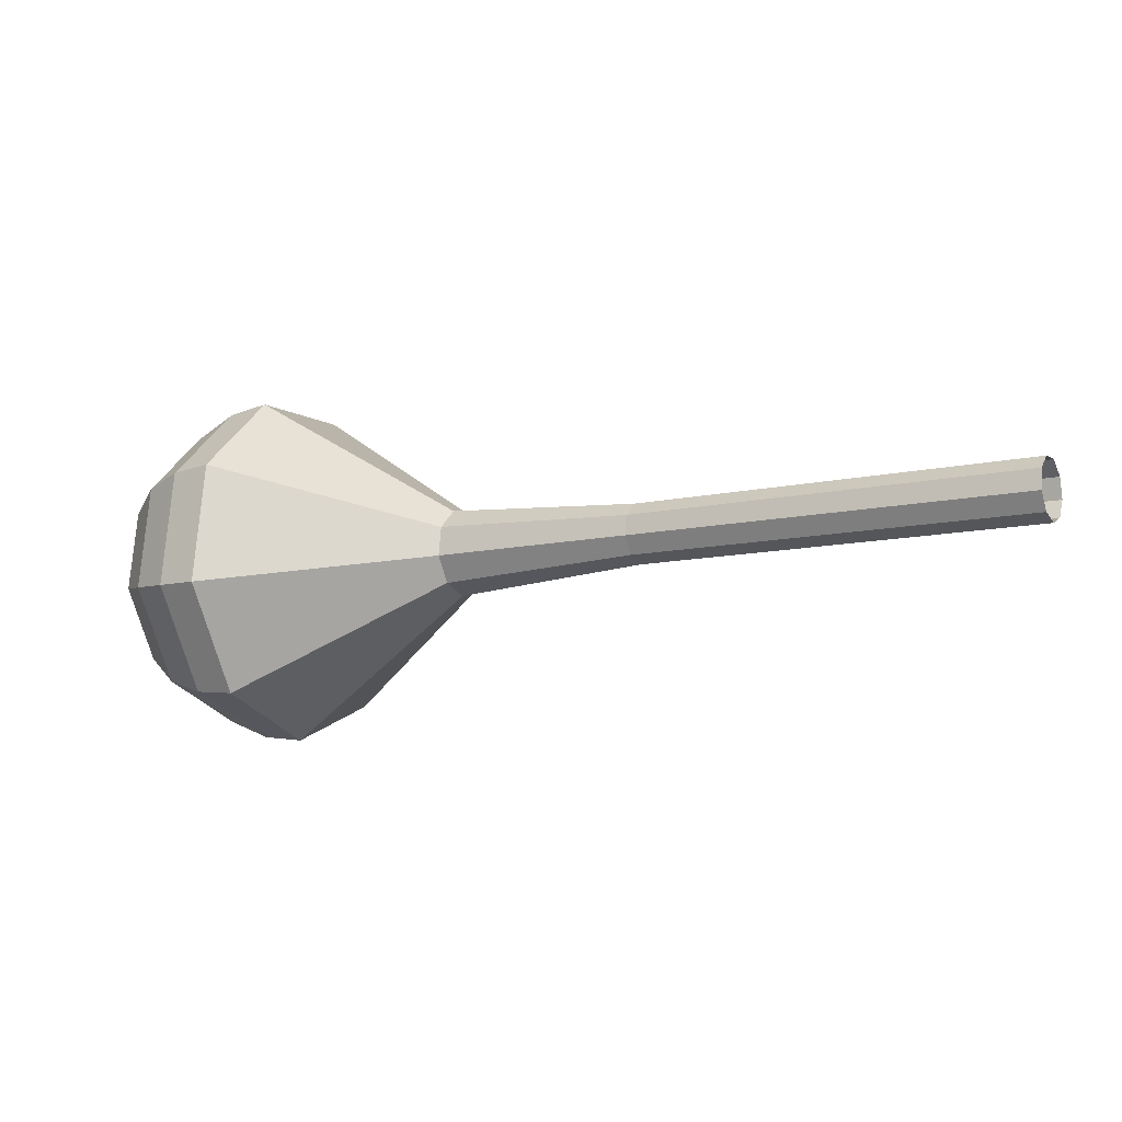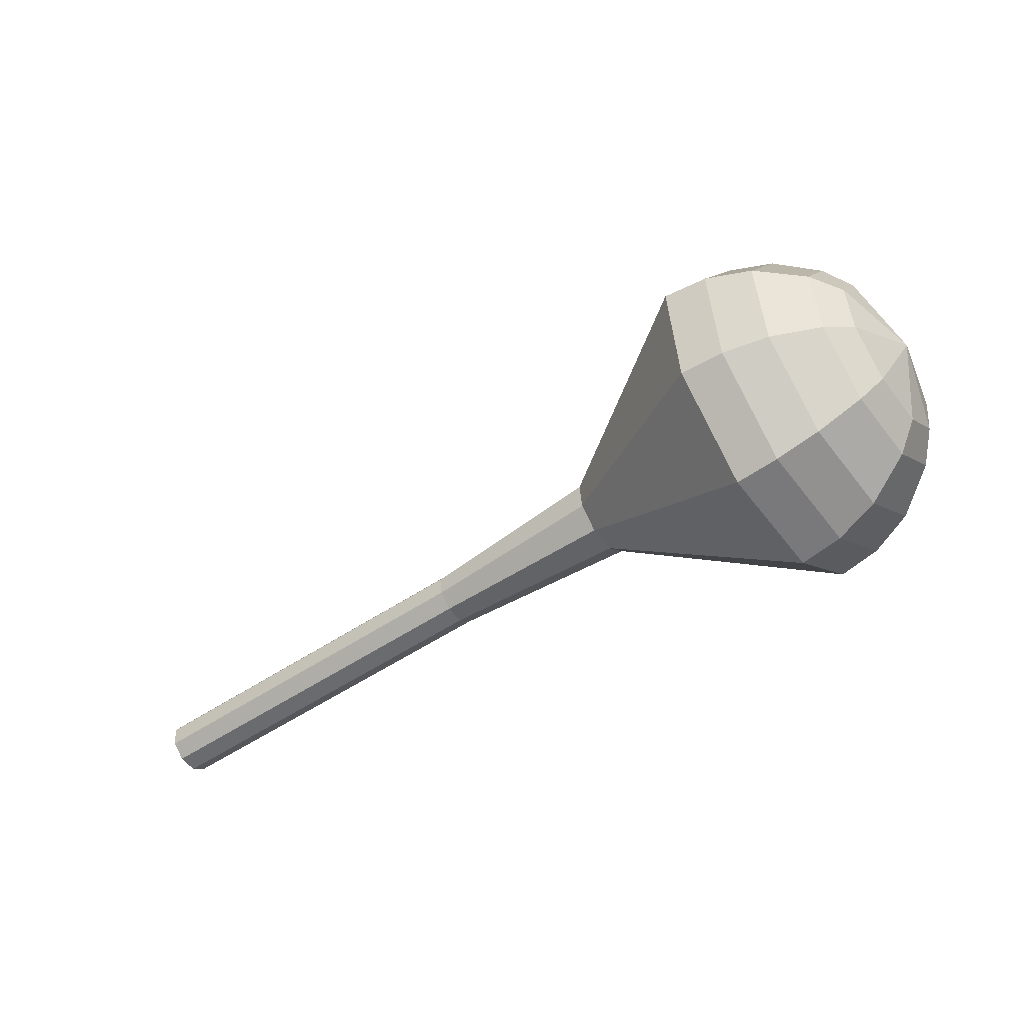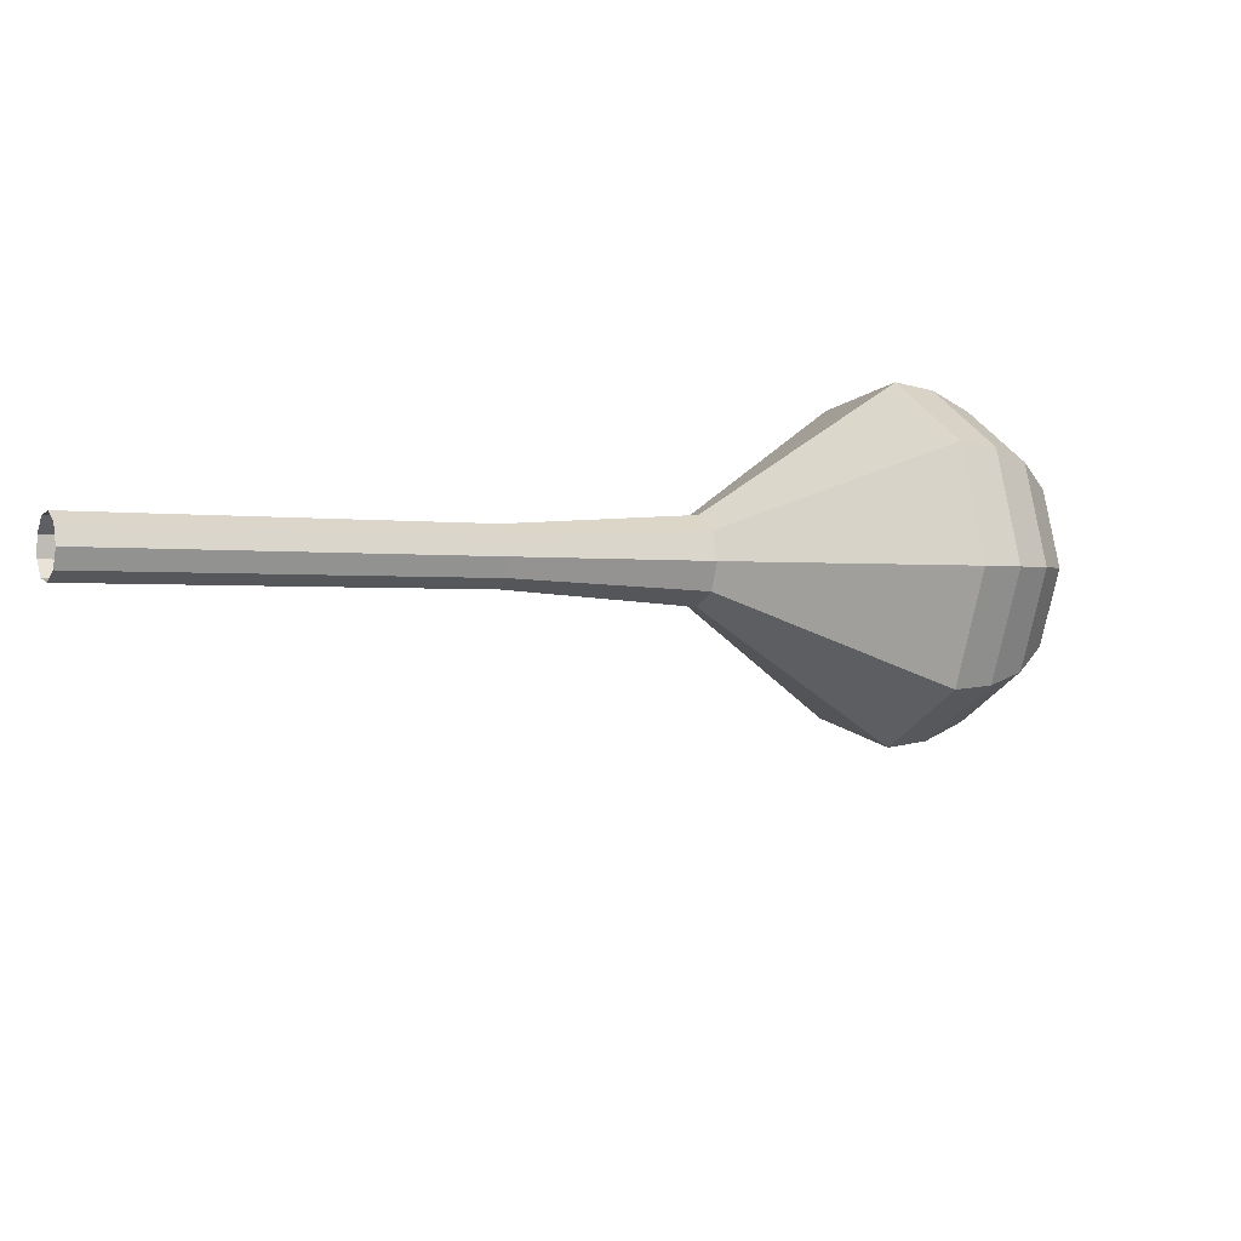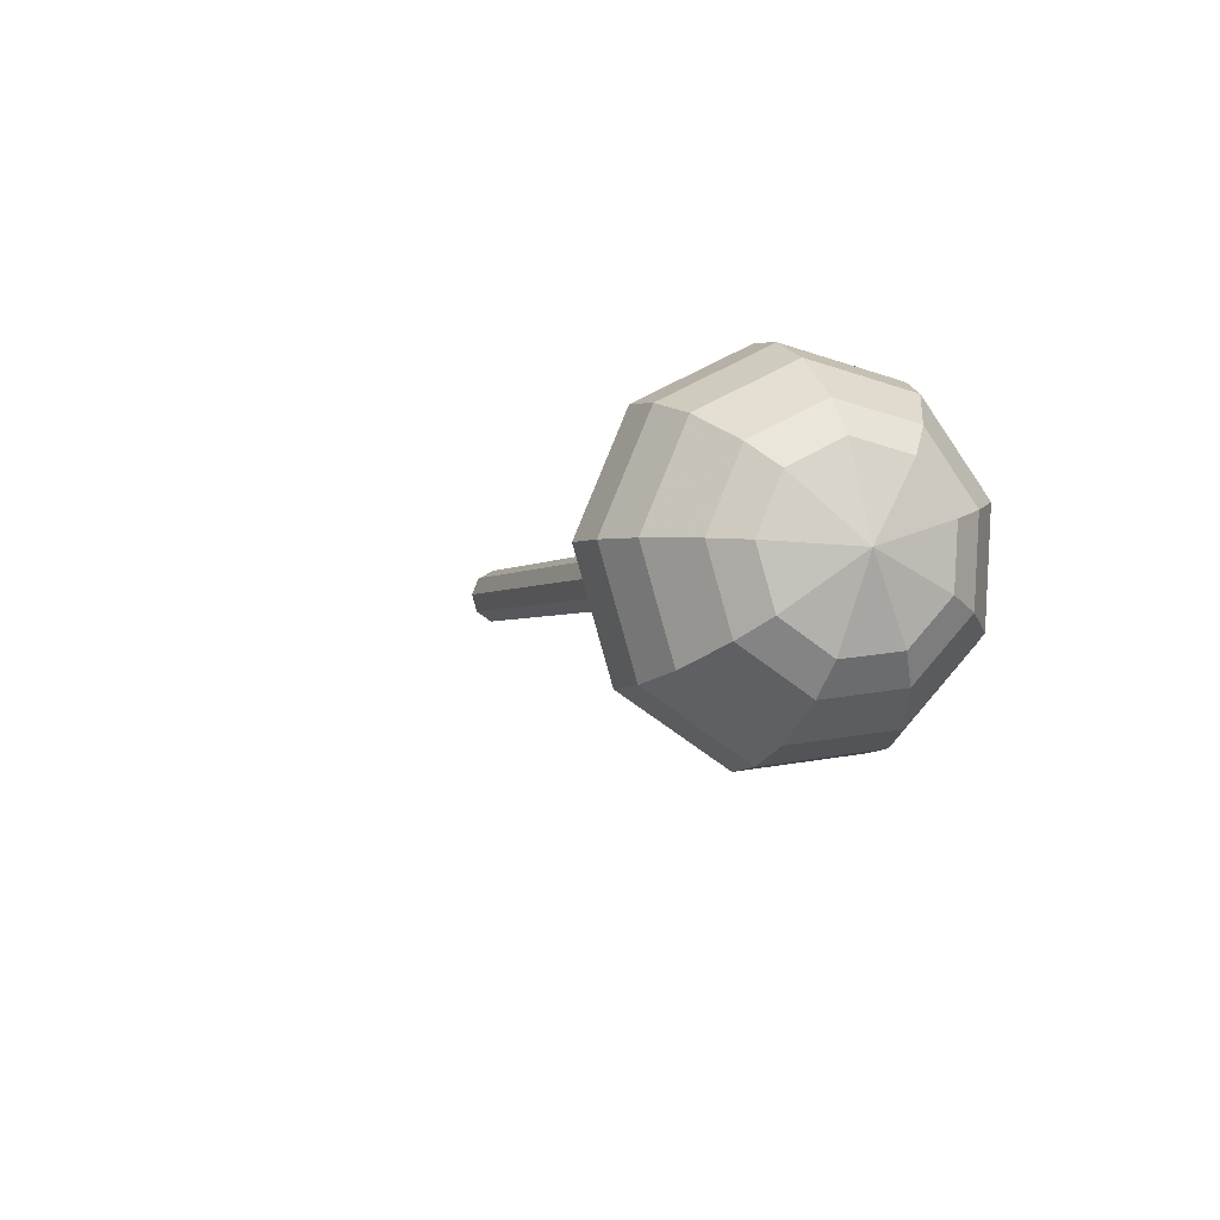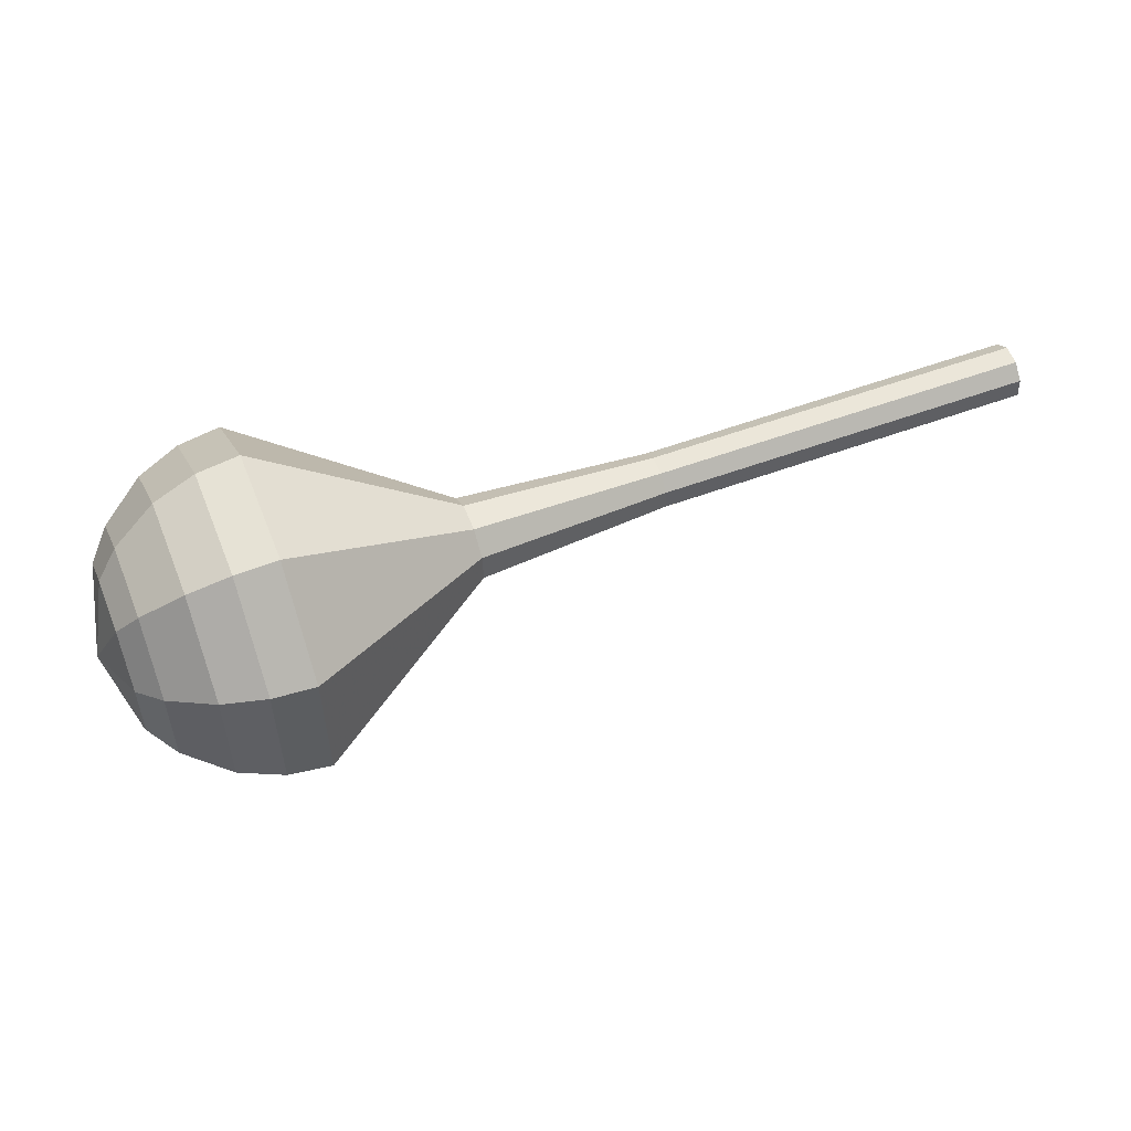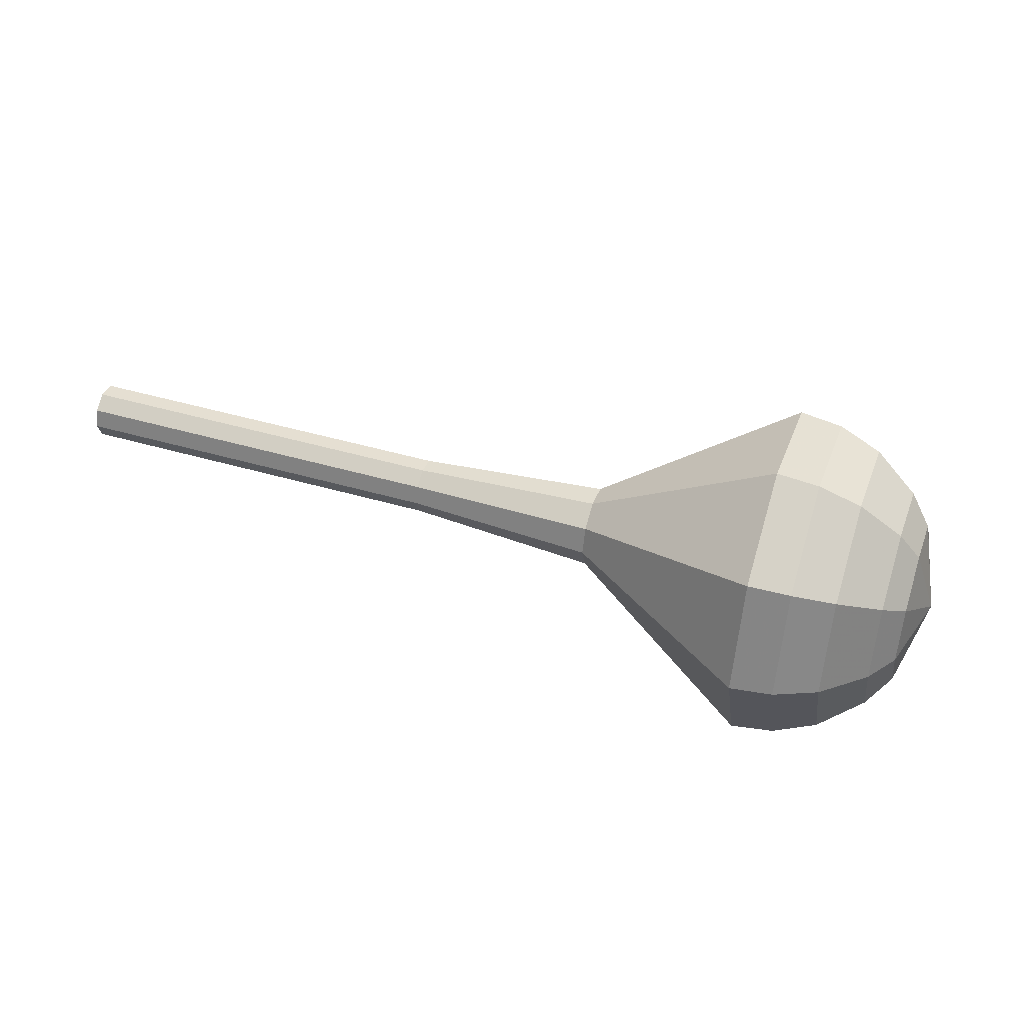
<metadata>
{"format":"obj","ext":"obj","renderer":"f3d","projection":"perspective","resolution":1024,"background":"white","views":[{"elev":29.3,"azim":-175.5,"up":"+Y"},{"elev":-18.7,"azim":12.2,"up":"+Z"},{"elev":41.4,"azim":-41.5,"up":"+Y"},{"elev":-21.8,"azim":49.9,"up":"+Y"},{"elev":-66.1,"azim":171.5,"up":"+Y"},{"elev":-37.7,"azim":-17.0,"up":"+Y"}]}
</metadata>
<code>
g tube1
v 157.2 157.7 101.2
v 157.6 157.9 100.4
v 157.9 158.6 99.98
v 158.2 159.4 100.1
v 158.2 160 100.7
v 157.9 160.1 101.6
v 157.5 159.6 102.2
v 157.2 158.8 102.3
v 157.1 158.1 101.9
v 157.2 157.7 101.2
v 161 156.4 102.5
v 161.4 156.6 101.7
v 161.7 157.2 101.3
v 162 158 101.5
v 162 158.6 102.1
v 161.7 158.7 102.9
v 161.3 158.2 103.5
v 161 157.5 103.7
v 160.9 156.7 103.3
v 161 156.4 102.5
v 164.8 155 103.9
v 165.2 155.2 103.1
v 165.5 155.8 102.7
v 165.8 156.7 102.8
v 165.8 157.2 103.5
v 165.5 157.3 104.3
v 165.1 156.9 104.9
v 164.8 156.1 105
v 164.7 155.4 104.6
v 164.8 155 103.9
v 168.6 153.6 105.2
v 168.9 153.8 104.5
v 169.3 154.5 104.1
v 169.6 155.3 104.2
v 169.6 155.9 104.8
v 169.3 156 105.6
v 168.9 155.5 106.2
v 168.6 154.7 106.4
v 168.5 154 106
v 168.6 153.6 105.2
v 172.4 152.3 106.6
v 172.7 152.5 105.8
v 173.1 153.1 105.4
v 173.4 153.9 105.5
v 173.4 154.5 106.2
v 173.1 154.6 107
v 172.7 154.2 107.6
v 172.4 153.4 107.7
v 172.3 152.6 107.3
v 172.4 152.3 106.6
v 179.8 149 109.3
v 180.3 149.3 108.2
v 180.8 150.2 107.6
v 181.2 151.4 107.8
v 181.2 152.3 108.7
v 180.8 152.4 109.9
v 180.2 151.8 110.8
v 179.8 150.6 111
v 179.6 149.5 110.4
v 179.8 149 109.3
v 185.5 140.9 112
v 187.5 142.1 107.4
v 189.8 146 105
v 191.2 150.8 105.8
v 191.2 154.4 109.6
v 189.6 154.9 114.4
v 187.3 152.2 118.2
v 185.3 147.6 119
v 184.6 143.1 116.6
v 185.5 140.9 112
v 187.2 140.6 112.6
v 189.2 141.7 108.2
v 191.4 145.4 105.8
v 192.8 150.1 106.6
v 192.7 153.6 110.2
v 191.2 154.1 115
v 189 151.5 118.6
v 187.1 147 119.4
v 186.4 142.7 117
v 187.2 140.6 112.6
v 189.1 140.7 113.2
v 190.9 141.7 109.2
v 192.9 145 107.1
v 194.1 149.2 107.9
v 194.1 152.3 111.1
v 192.7 152.8 115.3
v 190.8 150.5 118.5
v 189 146.4 119.3
v 188.4 142.6 117.2
v 189.1 140.7 113.2
v 191.3 141.5 113.8
v 192.7 142.3 110.8
v 194.2 144.9 109.2
v 195.1 148.1 109.7
v 195.1 150.4 112.2
v 194.1 150.8 115.4
v 192.6 149 117.9
v 191.3 145.9 118.4
v 190.8 143 116.8
v 191.3 141.5 113.8
v 192.6 142.5 114.1
v 193.6 143 111.9
v 194.7 144.9 110.7
v 195.4 147.3 111.1
v 195.4 149 112.9
v 194.6 149.2 115.3
v 193.5 147.9 117.1
v 192.6 145.7 117.5
v 192.2 143.5 116.3
v 192.6 142.5 114.1
v 194.7 145.6 114.4
v 194.7 145.6 114.4
v 194.7 145.6 114.4
v 194.7 145.6 114.4
v 194.7 145.6 114.4
v 194.7 145.6 114.4
v 194.7 145.6 114.4
v 194.7 145.6 114.4
v 194.7 145.6 114.4
v 194.7 145.6 114.4
f 1 2 12
f 12 11 1
f 2 3 13
f 13 12 2
f 3 4 14
f 14 13 3
f 4 5 15
f 15 14 4
f 5 6 16
f 16 15 5
f 6 7 17
f 17 16 6
f 7 8 18
f 18 17 7
f 8 9 19
f 19 18 8
f 9 10 20
f 20 19 9
f 11 12 22
f 22 21 11
f 12 13 23
f 23 22 12
f 13 14 24
f 24 23 13
f 14 15 25
f 25 24 14
f 15 16 26
f 26 25 15
f 16 17 27
f 27 26 16
f 17 18 28
f 28 27 17
f 18 19 29
f 29 28 18
f 19 20 30
f 30 29 19
f 21 22 32
f 32 31 21
f 22 23 33
f 33 32 22
f 23 24 34
f 34 33 23
f 24 25 35
f 35 34 24
f 25 26 36
f 36 35 25
f 26 27 37
f 37 36 26
f 27 28 38
f 38 37 27
f 28 29 39
f 39 38 28
f 29 30 40
f 40 39 29
f 31 32 42
f 42 41 31
f 32 33 43
f 43 42 32
f 33 34 44
f 44 43 33
f 34 35 45
f 45 44 34
f 35 36 46
f 46 45 35
f 36 37 47
f 47 46 36
f 37 38 48
f 48 47 37
f 38 39 49
f 49 48 38
f 39 40 50
f 50 49 39
f 41 42 52
f 52 51 41
f 42 43 53
f 53 52 42
f 43 44 54
f 54 53 43
f 44 45 55
f 55 54 44
f 45 46 56
f 56 55 45
f 46 47 57
f 57 56 46
f 47 48 58
f 58 57 47
f 48 49 59
f 59 58 48
f 49 50 60
f 60 59 49
f 51 52 62
f 62 61 51
f 52 53 63
f 63 62 52
f 53 54 64
f 64 63 53
f 54 55 65
f 65 64 54
f 55 56 66
f 66 65 55
f 56 57 67
f 67 66 56
f 57 58 68
f 68 67 57
f 58 59 69
f 69 68 58
f 59 60 70
f 70 69 59
f 61 62 72
f 72 71 61
f 62 63 73
f 73 72 62
f 63 64 74
f 74 73 63
f 64 65 75
f 75 74 64
f 65 66 76
f 76 75 65
f 66 67 77
f 77 76 66
f 67 68 78
f 78 77 67
f 68 69 79
f 79 78 68
f 69 70 80
f 80 79 69
f 71 72 82
f 82 81 71
f 72 73 83
f 83 82 72
f 73 74 84
f 84 83 73
f 74 75 85
f 85 84 74
f 75 76 86
f 86 85 75
f 76 77 87
f 87 86 76
f 77 78 88
f 88 87 77
f 78 79 89
f 89 88 78
f 79 80 90
f 90 89 79
f 81 82 92
f 92 91 81
f 82 83 93
f 93 92 82
f 83 84 94
f 94 93 83
f 84 85 95
f 95 94 84
f 85 86 96
f 96 95 85
f 86 87 97
f 97 96 86
f 87 88 98
f 98 97 87
f 88 89 99
f 99 98 88
f 89 90 100
f 100 99 89
f 91 92 102
f 102 101 91
f 92 93 103
f 103 102 92
f 93 94 104
f 104 103 93
f 94 95 105
f 105 104 94
f 95 96 106
f 106 105 95
f 96 97 107
f 107 106 96
f 97 98 108
f 108 107 97
f 98 99 109
f 109 108 98
f 99 100 110
f 110 109 99
f 101 102 112
f 112 111 101
f 102 103 113
f 113 112 102
f 103 104 114
f 114 113 103
f 104 105 115
f 115 114 104
f 105 106 116
f 116 115 105
f 106 107 117
f 117 116 106
f 107 108 118
f 118 117 107
f 108 109 119
f 119 118 108
f 109 110 120
f 120 119 109
g

</code>
